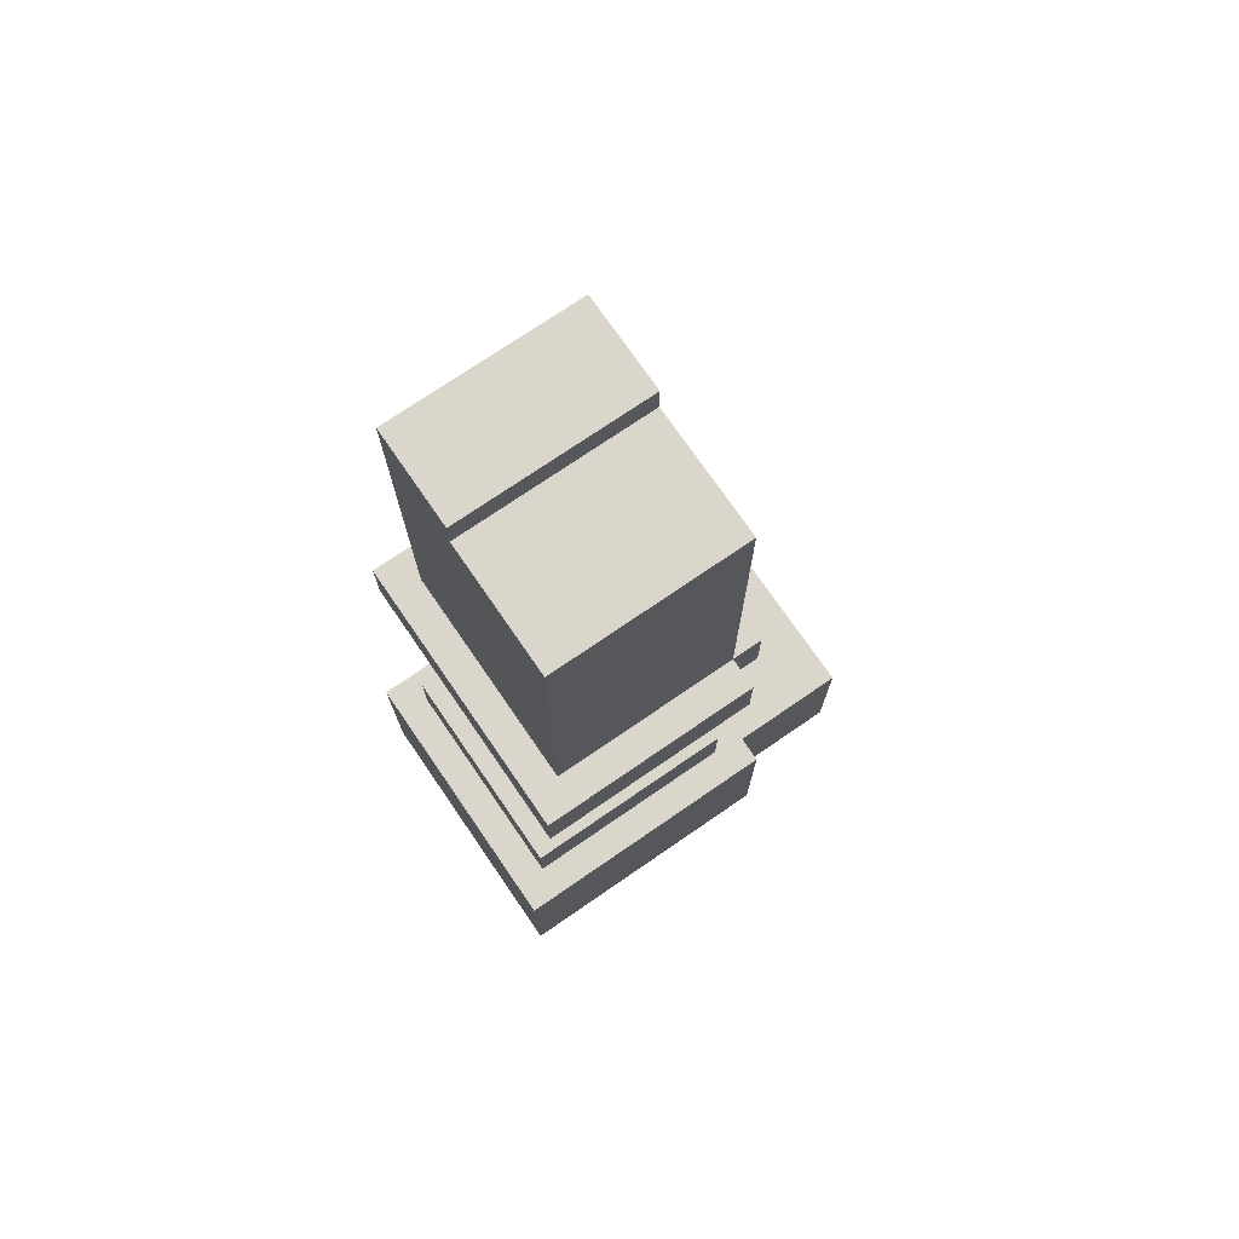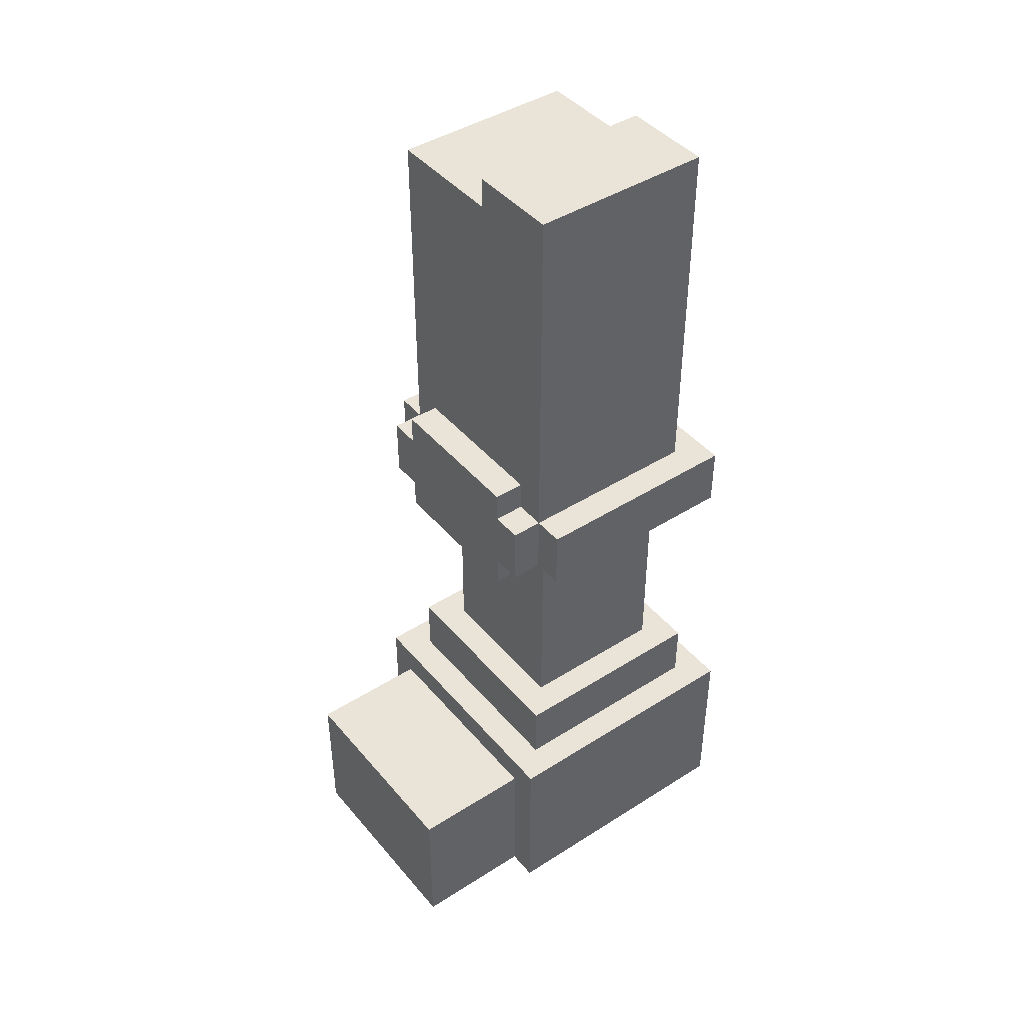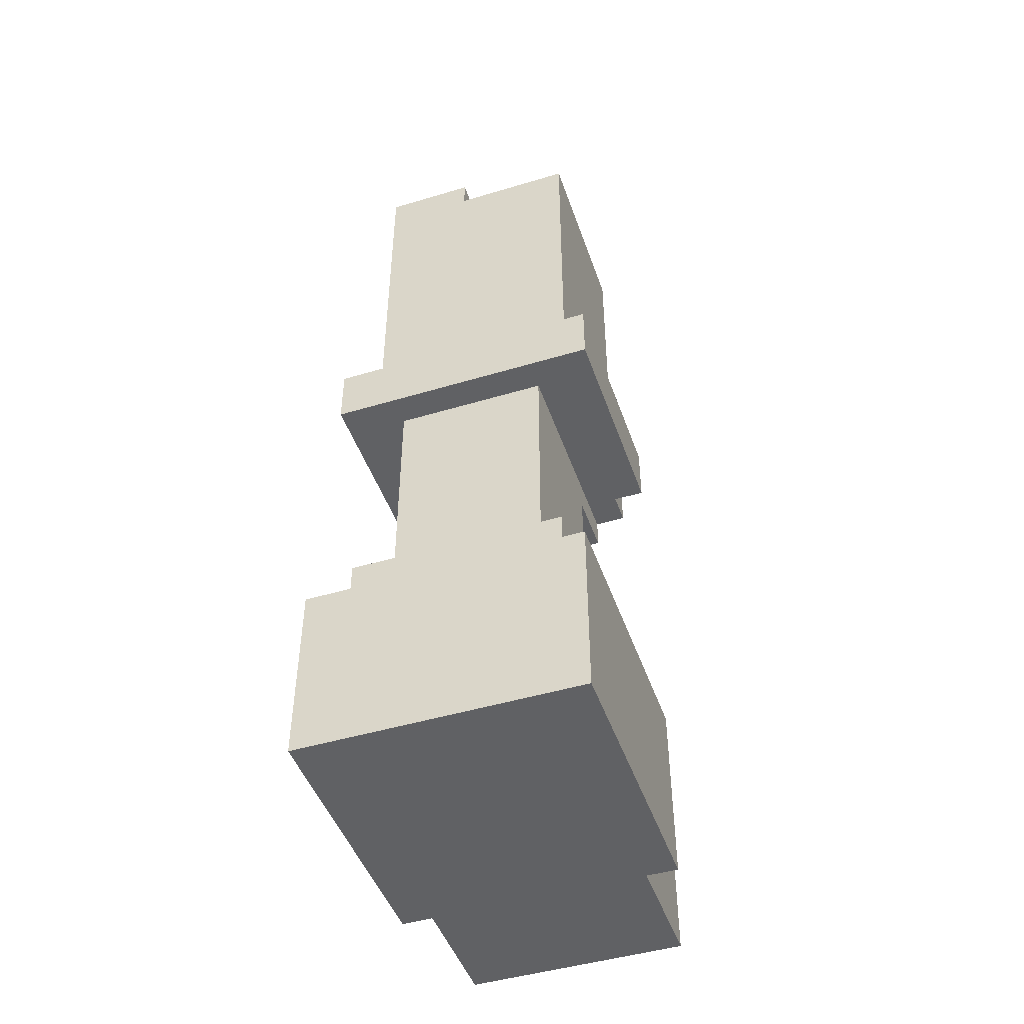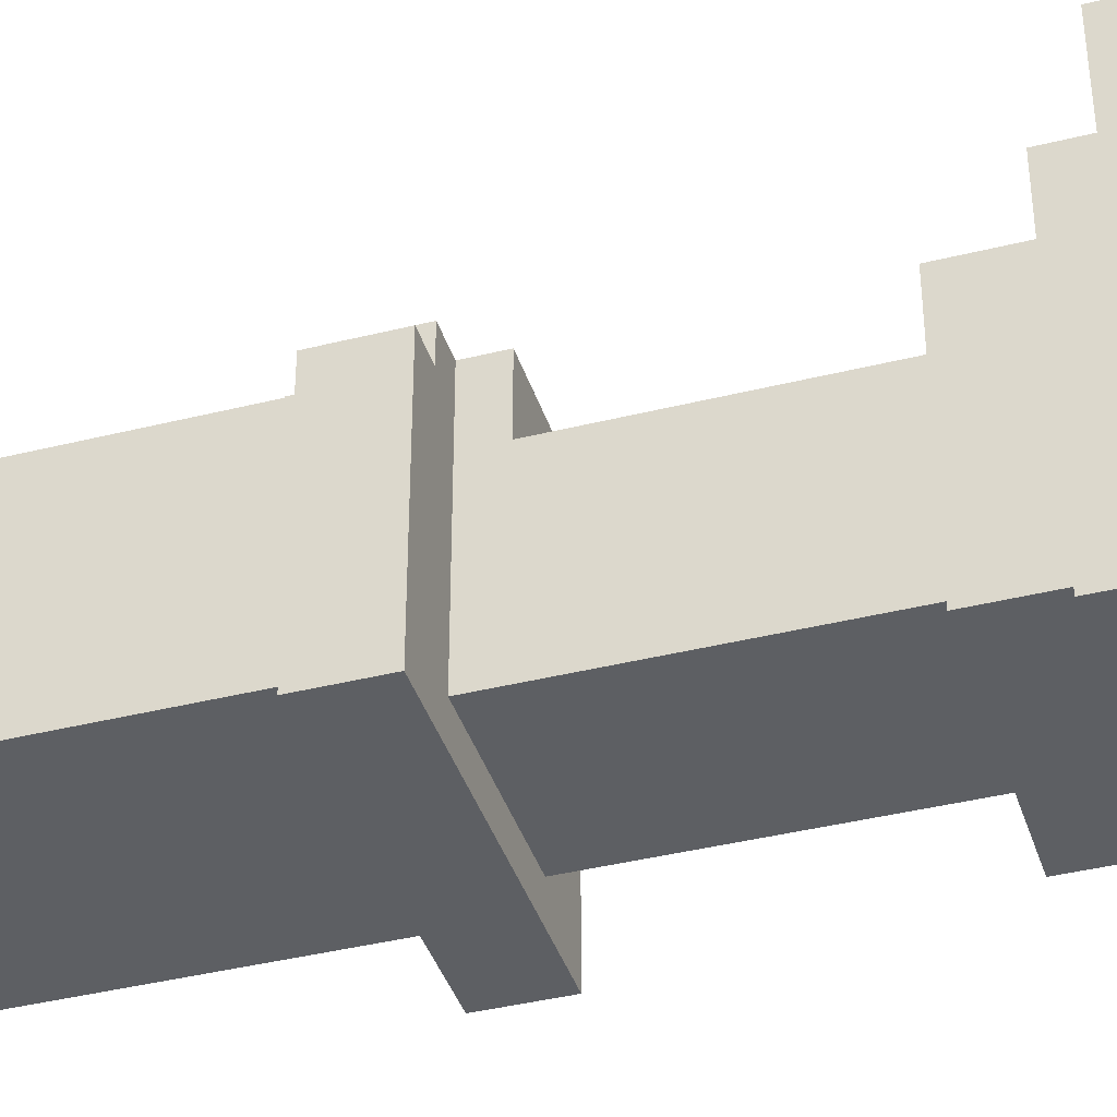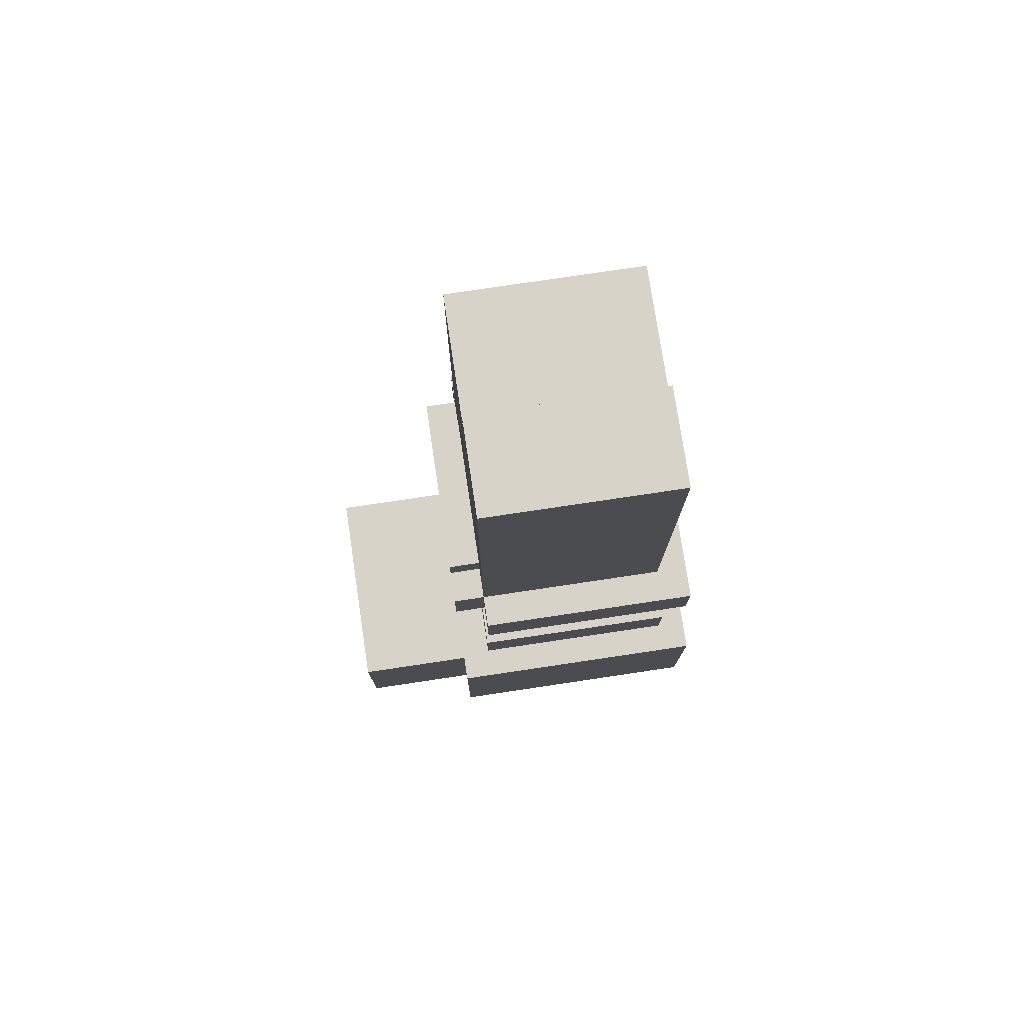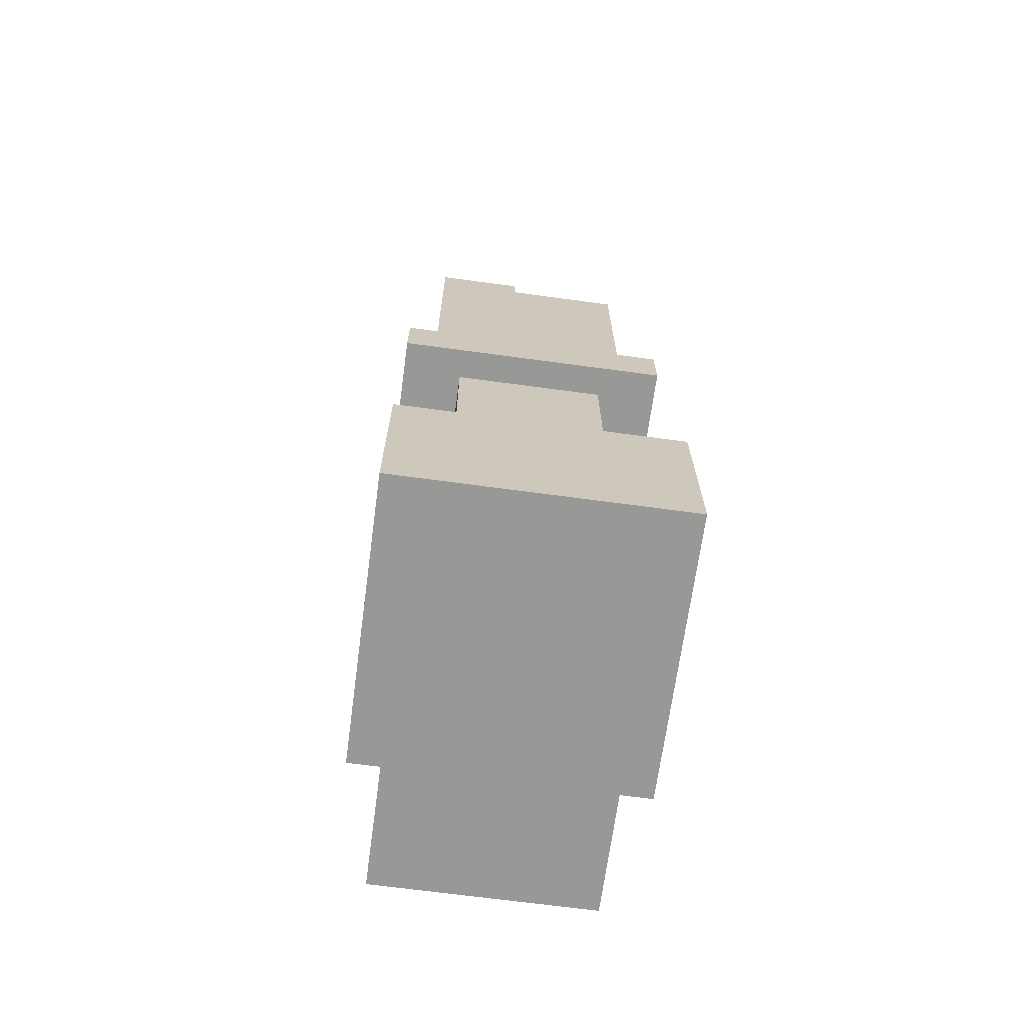
<metadata>
{"format":"obj","ext":"obj","renderer":"f3d","projection":"perspective","resolution":1024,"background":"white","views":[{"elev":73.9,"azim":-124.5,"up":"+Y"},{"elev":43.5,"azim":53.1,"up":"+Y"},{"elev":-47.0,"azim":-161.2,"up":"+Y"},{"elev":-39.8,"azim":-72.8,"up":"+Z"},{"elev":76.9,"azim":81.5,"up":"+Y"},{"elev":-68.5,"azim":172.3,"up":"+Y"}]}
</metadata>
<code>
o
v 0.2 -2.7 0.4
v 0.2 -2.7 -0.5
v 0.2 -2.1 0.4
v 0.2 -2.1 -0.5
v 0.2 -1.1 0.3
v 0.2 -1.1 -0.4
v 0.2 -0.9 0.3
v 0.2 -0.9 -0.4
v 0.3 -2.7 0.8
v 0.3 -2.7 0.4
v 0.3 -2.2 0.8
v 0.3 -2.2 0.4
v 0.3 -2.1 0.3
v 0.3 -2.1 -0.4
v 0.3 -2 0.3
v 0.3 -2 -0.4
v 0.3 -1.9 0.3
v 0.3 -1.9 -0.4
v 0.3 -1.1 0.4
v 0.3 -1.1 0.3
v 0.3 -0.9 0.4
v 0.3 -0.9 0.3
v 0.3 -0.9 -0.3
v 0.3 -0.8 0.3
v 0.3 -0.8 -0.3
v 0.3 0.2 0.3
v 0.3 0.2 -0.3
v 0.4 -1.9 0.2
v 0.4 -1.9 -0.3
v 0.4 -1.2 0.4
v 0.4 -1.2 0.3
v 0.4 -1.2 0.2
v 0.4 -1.2 -0.3
v 0.4 -1.1 0.4
v 0.4 -1.1 0.3
v 0.4 -1.1 -0.3
v 0.4 -0.9 0.4
v 0.4 -0.9 0.3
v 0.4 -0.8 0.4
v 0.4 -0.8 0.3
v 0.7 0.2 0.3
v 0.7 0.2 0.2
v 0.7 0.2 -0.2
v 0.7 0.2 -0.3
v 0.7 0.3 0.3
v 0.7 0.3 0.2
v 0.7 0.3 -0.2
v 0.7 0.3 -0.3
v 0.9 -1.9 0.2
v 0.9 -1.9 -0.3
v 0.9 -1.2 0.4
v 0.9 -1.2 0.3
v 0.9 -1.2 0.2
v 0.9 -1.2 -0.3
v 0.9 -1.1 0.4
v 0.9 -1.1 0.3
v 0.9 -1.1 -0.3
v 0.9 -0.9 0.4
v 0.9 -0.9 0.3
v 0.9 -0.8 0.4
v 0.9 -0.8 0.3
v 1 -2.7 0.8
v 1 -2.7 0.4
v 1 -2.2 0.8
v 1 -2.2 0.4
v 1 -2.1 0.3
v 1 -2.1 -0.4
v 1 -2 0.3
v 1 -2 -0.4
v 1 -1.9 0.3
v 1 -1.9 -0.4
v 1 -1.1 0.4
v 1 -1.1 0.3
v 1 -0.9 0.4
v 1 -0.9 0.3
v 1 -0.9 -0.3
v 1 -0.8 0.3
v 1 -0.8 -0.3
v 1 0.3 0.3
v 1 0.3 -0.3
v 1.1 -2.7 0.4
v 1.1 -2.7 -0.5
v 1.1 -2.1 0.4
v 1.1 -2.1 -0.5
v 1.1 -1.1 0.3
v 1.1 -1.1 -0.4
v 1.1 -0.9 0.3
v 1.1 -0.9 -0.4
v 0.3 -2.7 0.8
v 0.3 -2.2 0.8
v 0.5 -2.3 0.8
v 0.5 -2.2 0.8
v 0.8 -2.3 0.8
v 0.8 -2.2 0.8
v 1 -2.7 0.8
v 1 -2.2 0.8
v 0.2 -2.7 0.4
v 0.2 -2.1 0.4
v 0.3 -2.7 0.4
v 0.3 -2.2 0.4
v 0.3 -1.1 0.4
v 0.3 -0.9 0.4
v 0.4 -1.2 0.4
v 0.4 -1.1 0.4
v 0.4 -0.9 0.4
v 0.4 -0.8 0.4
v 0.5 -2.2 0.4
v 0.5 -2.1 0.4
v 0.6 -2.2 0.4
v 0.7 -2.2 0.4
v 0.8 -2.2 0.4
v 0.8 -2.1 0.4
v 0.9 -1.2 0.4
v 0.9 -1.1 0.4
v 0.9 -0.9 0.4
v 0.9 -0.8 0.4
v 1 -2.7 0.4
v 1 -2.2 0.4
v 1 -1.1 0.4
v 1 -0.9 0.4
v 1.1 -2.7 0.4
v 1.1 -2.1 0.4
v 0.2 -1.1 0.3
v 0.2 -0.9 0.3
v 0.3 -2.1 0.3
v 0.3 -2 0.3
v 0.3 -1.9 0.3
v 0.3 -1.1 0.3
v 0.3 -0.9 0.3
v 0.3 -0.8 0.3
v 0.3 0.2 0.3
v 0.4 -0.9 0.3
v 0.4 -0.8 0.3
v 0.5 -2.1 0.3
v 0.6 -2.1 0.3
v 0.6 -2 0.3
v 0.7 -2.1 0.3
v 0.7 -2 0.3
v 0.7 0.2 0.3
v 0.7 0.3 0.3
v 0.8 -2.1 0.3
v 0.9 -0.9 0.3
v 0.9 -0.8 0.3
v 1 -2.1 0.3
v 1 -2 0.3
v 1 -1.9 0.3
v 1 -1.1 0.3
v 1 -0.9 0.3
v 1 -0.8 0.3
v 1 0.3 0.3
v 1.1 -1.1 0.3
v 1.1 -0.9 0.3
v 0.4 -1.9 0.2
v 0.4 -1.2 0.2
v 0.5 -1.2 0.2
v 0.8 -1.2 0.2
v 0.9 -1.9 0.2
v 0.9 -1.2 0.2
v 0.3 -0.9 -0.3
v 0.3 -0.8 -0.3
v 0.3 0.2 -0.3
v 0.4 -1.9 -0.3
v 0.4 -1.2 -0.3
v 0.4 -1.1 -0.3
v 0.7 0.2 -0.3
v 0.7 0.3 -0.3
v 0.9 -1.9 -0.3
v 0.9 -1.2 -0.3
v 0.9 -1.1 -0.3
v 1 -0.9 -0.3
v 1 -0.8 -0.3
v 1 0.3 -0.3
v 0.2 -1.1 -0.4
v 0.2 -0.9 -0.4
v 0.3 -2.1 -0.4
v 0.3 -2 -0.4
v 0.3 -1.9 -0.4
v 1 -2.1 -0.4
v 1 -2 -0.4
v 1 -1.9 -0.4
v 1.1 -1.1 -0.4
v 1.1 -0.9 -0.4
v 0.2 -2.7 -0.5
v 0.2 -2.1 -0.5
v 1.1 -2.7 -0.5
v 1.1 -2.1 -0.5
v 0.3 -2.7 0.8
v 1 -2.7 0.8
v 0.2 -2.7 0.4
v 0.3 -2.7 0.4
v 1 -2.7 0.4
v 1.1 -2.7 0.4
v 0.2 -2.7 -0.5
v 1.1 -2.7 -0.5
v 0.4 -1.2 0.4
v 0.9 -1.2 0.4
v 0.4 -1.2 0.3
v 0.5 -1.2 0.3
v 0.8 -1.2 0.3
v 0.9 -1.2 0.3
v 0.4 -1.2 0.2
v 0.5 -1.2 0.2
v 0.8 -1.2 0.2
v 0.9 -1.2 0.2
v 0.3 -1.1 0.4
v 0.4 -1.1 0.4
v 0.9 -1.1 0.4
v 1 -1.1 0.4
v 0.2 -1.1 0.3
v 0.3 -1.1 0.3
v 0.4 -1.1 0.3
v 0.9 -1.1 0.3
v 1 -1.1 0.3
v 1.1 -1.1 0.3
v 0.4 -1.1 -0.3
v 0.9 -1.1 -0.3
v 0.2 -1.1 -0.4
v 1.1 -1.1 -0.4
v 0.3 -2.2 0.8
v 0.5 -2.2 0.8
v 0.8 -2.2 0.8
v 1 -2.2 0.8
v 0.5 -2.2 0.7
v 0.6 -2.2 0.7
v 0.7 -2.2 0.7
v 0.8 -2.2 0.7
v 0.3 -2.2 0.4
v 0.5 -2.2 0.4
v 0.6 -2.2 0.4
v 0.7 -2.2 0.4
v 0.8 -2.2 0.4
v 1 -2.2 0.4
v 0.2 -2.1 0.4
v 0.5 -2.1 0.4
v 0.8 -2.1 0.4
v 1.1 -2.1 0.4
v 0.3 -2.1 0.3
v 0.5 -2.1 0.3
v 0.6 -2.1 0.3
v 0.7 -2.1 0.3
v 0.8 -2.1 0.3
v 1 -2.1 0.3
v 0.3 -2.1 -0.4
v 1 -2.1 -0.4
v 0.2 -2.1 -0.5
v 1.1 -2.1 -0.5
v 0.3 -1.9 0.3
v 1 -1.9 0.3
v 0.4 -1.9 0.2
v 0.9 -1.9 0.2
v 0.4 -1.9 -0.3
v 0.9 -1.9 -0.3
v 0.3 -1.9 -0.4
v 1 -1.9 -0.4
v 0.3 -0.9 0.4
v 0.4 -0.9 0.4
v 0.9 -0.9 0.4
v 1 -0.9 0.4
v 0.2 -0.9 0.3
v 0.3 -0.9 0.3
v 0.4 -0.9 0.3
v 0.9 -0.9 0.3
v 1 -0.9 0.3
v 1.1 -0.9 0.3
v 0.3 -0.9 -0.3
v 1 -0.9 -0.3
v 0.2 -0.9 -0.4
v 1.1 -0.9 -0.4
v 0.4 -0.8 0.4
v 0.9 -0.8 0.4
v 0.4 -0.8 0.3
v 0.9 -0.8 0.3
v 0.3 0.2 0.3
v 0.7 0.2 0.3
v 0.4 0.2 0.2
v 0.7 0.2 0.2
v 0.4 0.2 -0.2
v 0.7 0.2 -0.2
v 0.3 0.2 -0.3
v 0.7 0.2 -0.3
v 0.7 0.3 0.3
v 1 0.3 0.3
v 0.7 0.3 0.2
v 0.9 0.3 0.2
v 0.7 0.3 -0.2
v 0.9 0.3 -0.2
v 0.7 0.3 -0.3
v 1 0.3 -0.3
f 3 2 1
f 4 2 3
f 7 6 5
f 8 6 7
f 11 10 9
f 12 10 11
f 15 14 13
f 16 14 15
f 17 16 15
f 18 16 17
f 21 20 19
f 22 20 21
f 24 23 22
f 25 23 24
f 26 25 24
f 27 25 26
f 32 29 28
f 33 29 32
f 34 31 30
f 35 32 31
f 35 31 34
f 35 33 32
f 36 33 35
f 39 38 37
f 40 38 39
f 45 42 41
f 46 43 42
f 46 42 45
f 47 44 43
f 47 43 46
f 48 44 47
f 49 50 53
f 53 50 54
f 51 52 55
f 52 53 56
f 55 52 56
f 53 54 56
f 56 54 57
f 58 59 60
f 60 59 61
f 62 63 64
f 64 63 65
f 66 67 68
f 68 67 69
f 68 69 70
f 70 69 71
f 72 73 74
f 74 73 75
f 75 76 77
f 77 76 78
f 77 78 79
f 79 78 80
f 81 82 83
f 83 82 84
f 85 86 87
f 87 86 88
f 91 90 89
f 92 90 91
f 93 91 89
f 93 92 91
f 94 92 93
f 95 93 89
f 95 94 93
f 96 94 95
f 99 98 97
f 100 98 99
f 104 102 101
f 105 102 104
f 107 98 100
f 108 98 107
f 109 108 107
f 110 108 109
f 111 108 110
f 112 108 111
f 113 106 105
f 113 104 103
f 113 105 104
f 114 106 113
f 115 106 114
f 116 106 115
f 118 112 111
f 119 115 114
f 120 115 119
f 121 118 117
f 122 112 118
f 122 118 121
f 128 124 123
f 129 124 128
f 132 130 129
f 133 131 130
f 133 130 132
f 134 126 125
f 135 126 134
f 136 127 126
f 136 126 135
f 137 136 135
f 138 127 136
f 138 136 137
f 139 131 133
f 141 138 137
f 143 140 139
f 143 139 133
f 144 138 141
f 145 127 138
f 145 138 144
f 146 127 145
f 148 143 142
f 149 140 143
f 149 143 148
f 150 140 149
f 151 148 147
f 152 148 151
f 155 154 153
f 156 155 153
f 157 156 153
f 158 156 157
f 160 161 165
f 162 163 167
f 163 164 168
f 167 163 168
f 168 164 169
f 159 160 170
f 160 165 171
f 170 160 171
f 165 166 171
f 171 166 172
f 175 176 178
f 176 177 179
f 178 176 179
f 179 177 180
f 173 174 181
f 181 174 182
f 183 184 185
f 185 184 186
f 190 188 187
f 191 188 190
f 193 190 189
f 193 192 191
f 193 191 190
f 194 192 193
f 197 196 195
f 198 196 197
f 199 196 198
f 200 196 199
f 201 198 197
f 202 199 198
f 202 198 201
f 203 200 199
f 203 199 202
f 204 200 203
f 210 206 205
f 211 206 210
f 212 208 207
f 213 208 212
f 215 211 210
f 215 210 209
f 216 214 213
f 216 213 212
f 217 215 209
f 217 216 215
f 218 214 216
f 218 216 217
f 219 220 223
f 220 221 223
f 223 221 224
f 224 221 225
f 221 222 226
f 225 221 226
f 219 223 227
f 223 224 227
f 227 224 228
f 224 225 229
f 228 224 229
f 225 226 230
f 229 225 230
f 226 222 231
f 230 226 231
f 231 222 232
f 233 234 237
f 234 235 238
f 237 234 238
f 238 235 239
f 239 235 240
f 235 236 241
f 240 235 241
f 241 236 242
f 233 237 243
f 242 236 244
f 233 243 245
f 243 244 245
f 244 236 246
f 245 244 246
f 247 248 249
f 249 248 250
f 247 249 251
f 250 248 252
f 247 251 253
f 251 252 253
f 252 248 254
f 253 252 254
f 255 256 260
f 260 256 261
f 257 258 262
f 262 258 263
f 259 260 265
f 263 264 266
f 259 265 267
f 265 266 267
f 266 264 268
f 267 266 268
f 269 270 271
f 271 270 272
f 273 274 275
f 275 274 276
f 273 275 277
f 275 276 277
f 277 276 278
f 273 277 279
f 277 278 279
f 279 278 280
f 281 282 283
f 283 282 284
f 283 284 285
f 284 282 286
f 285 284 286
f 285 286 287
f 286 282 288
f 287 286 288

</code>
